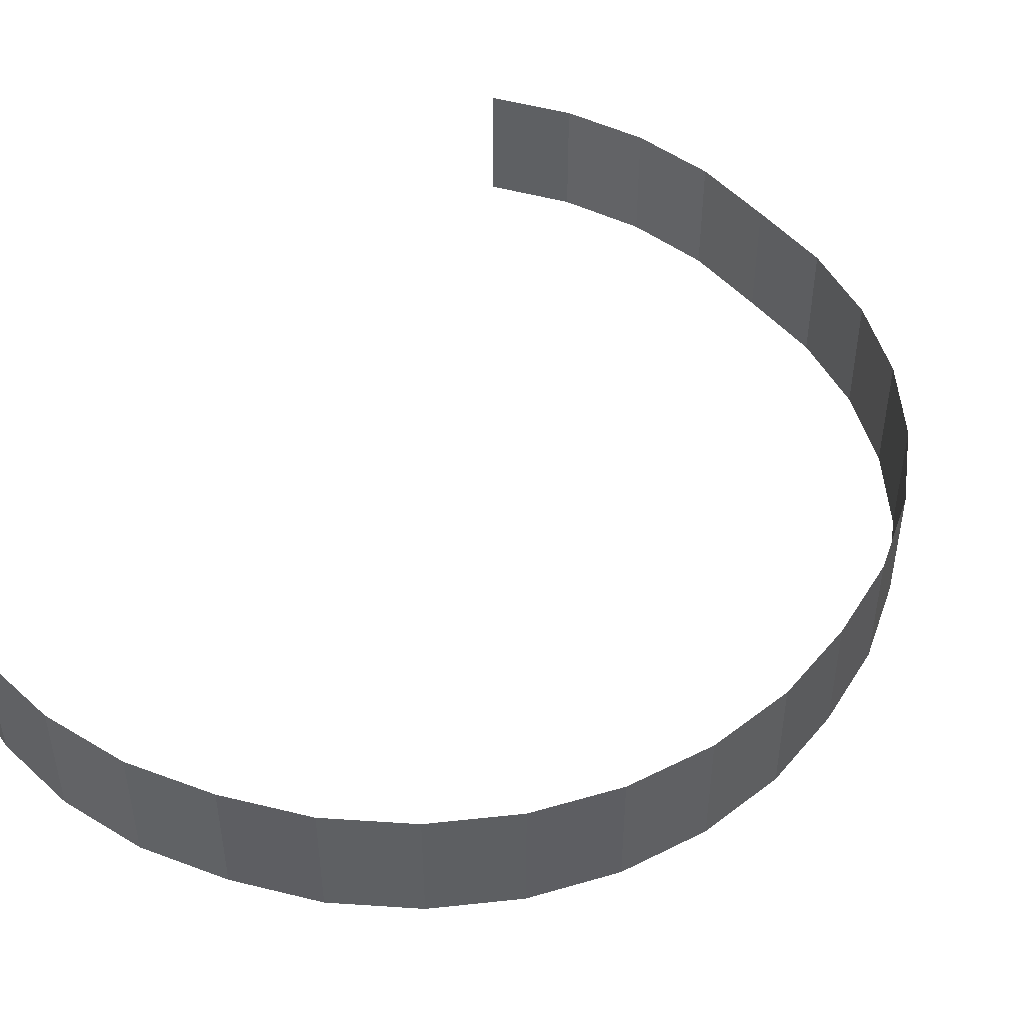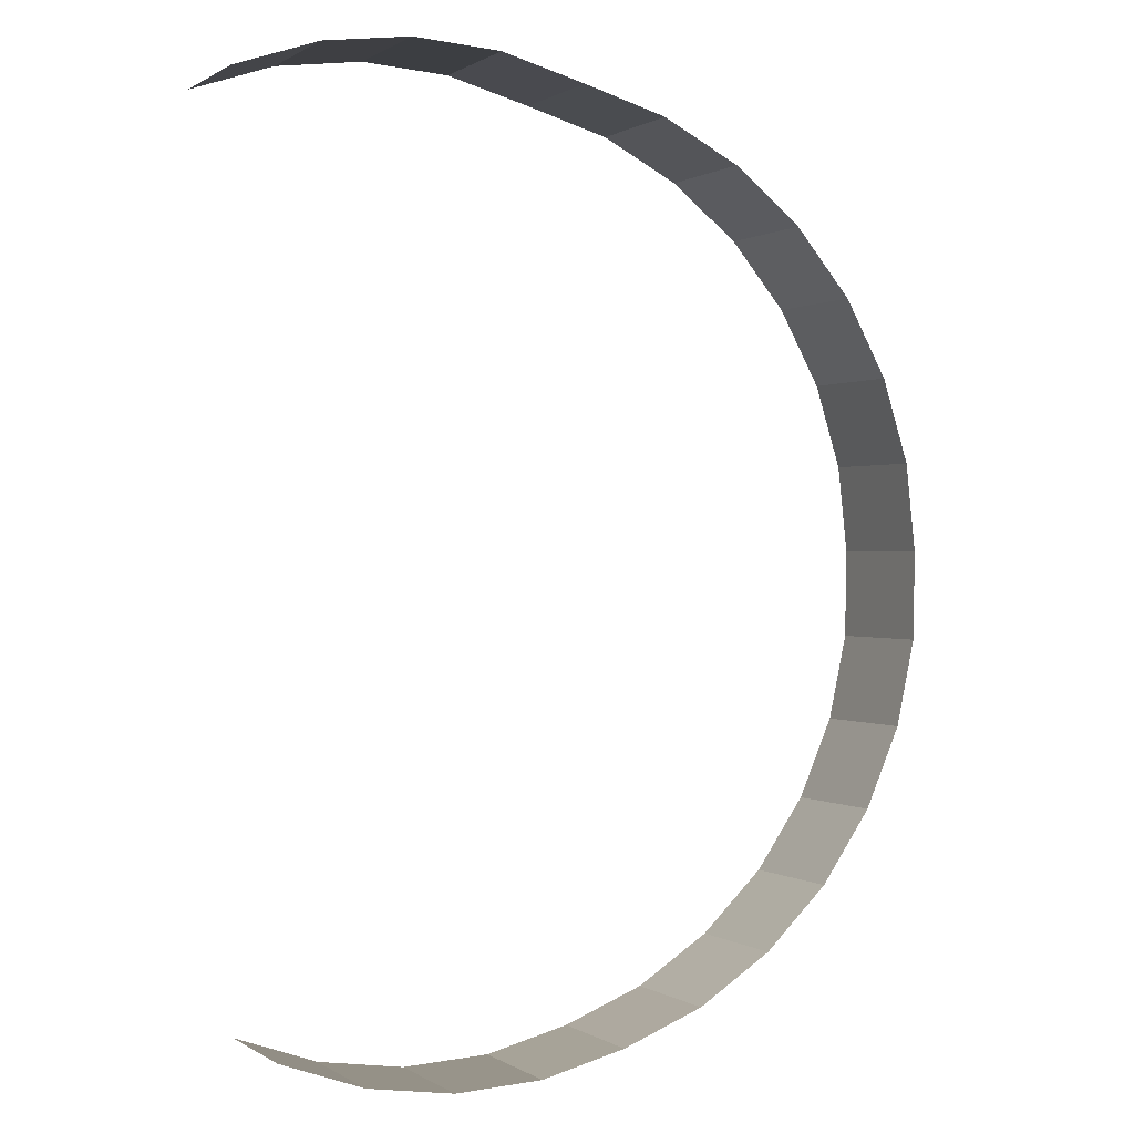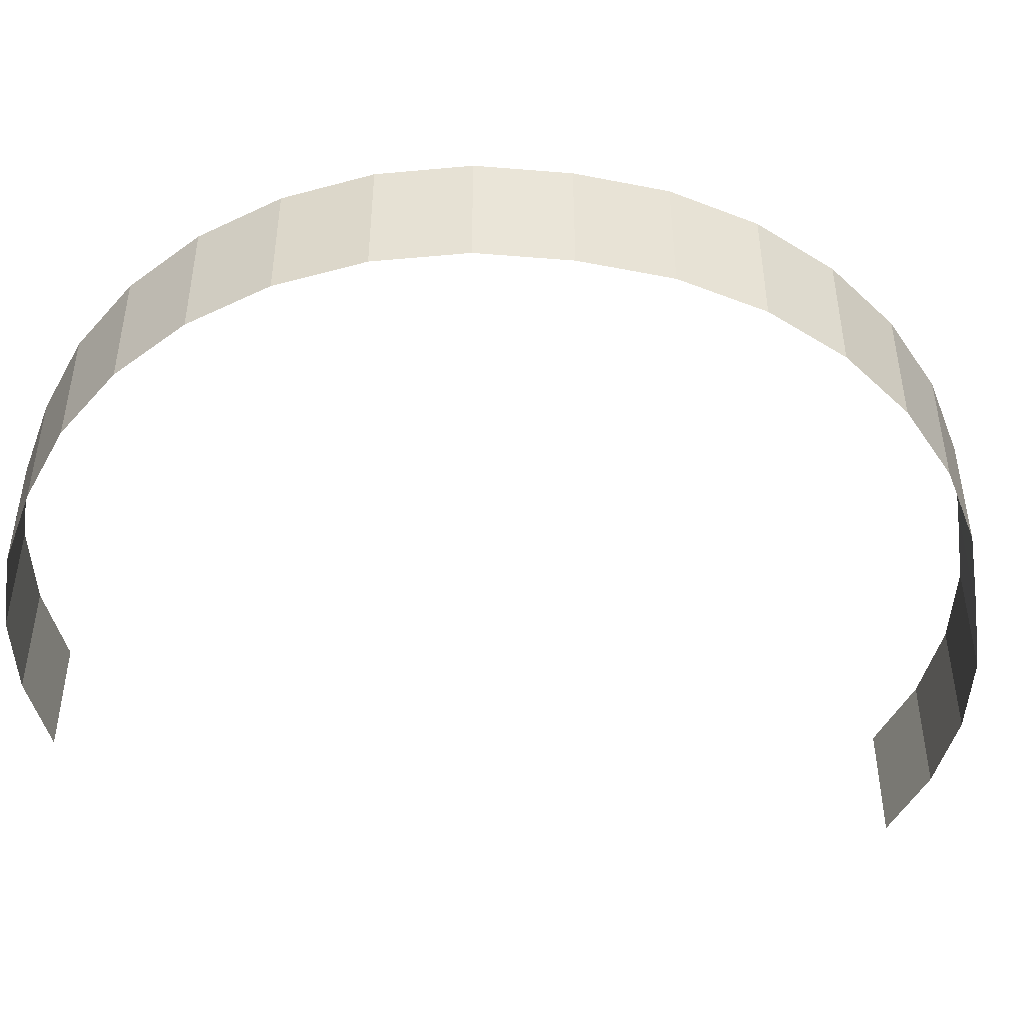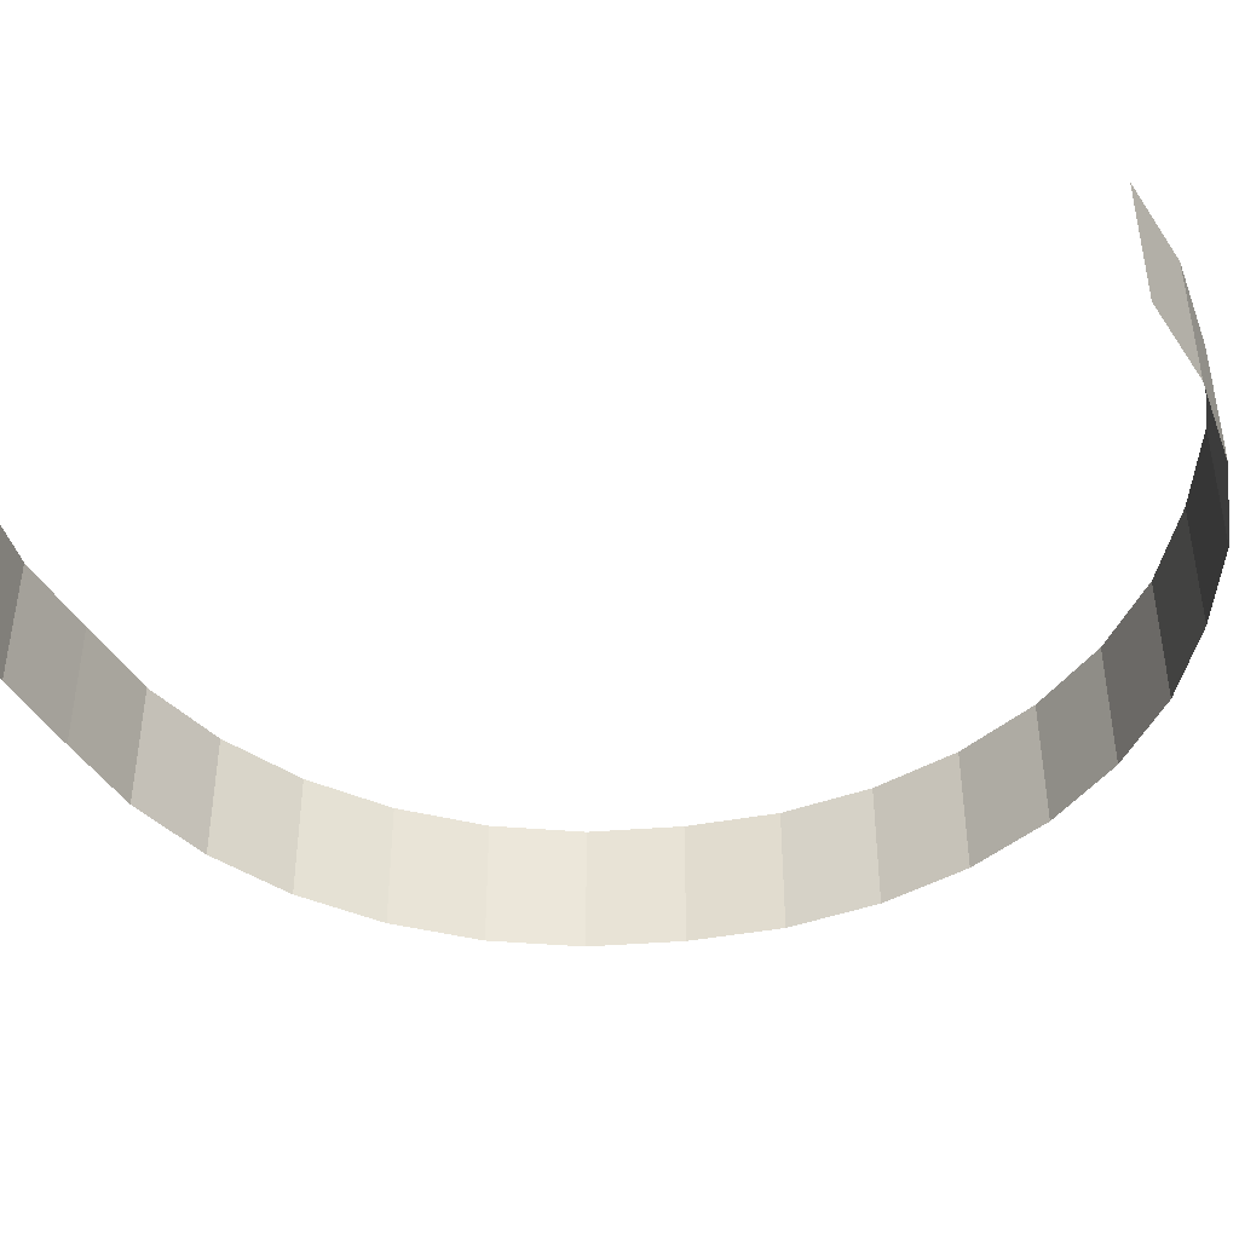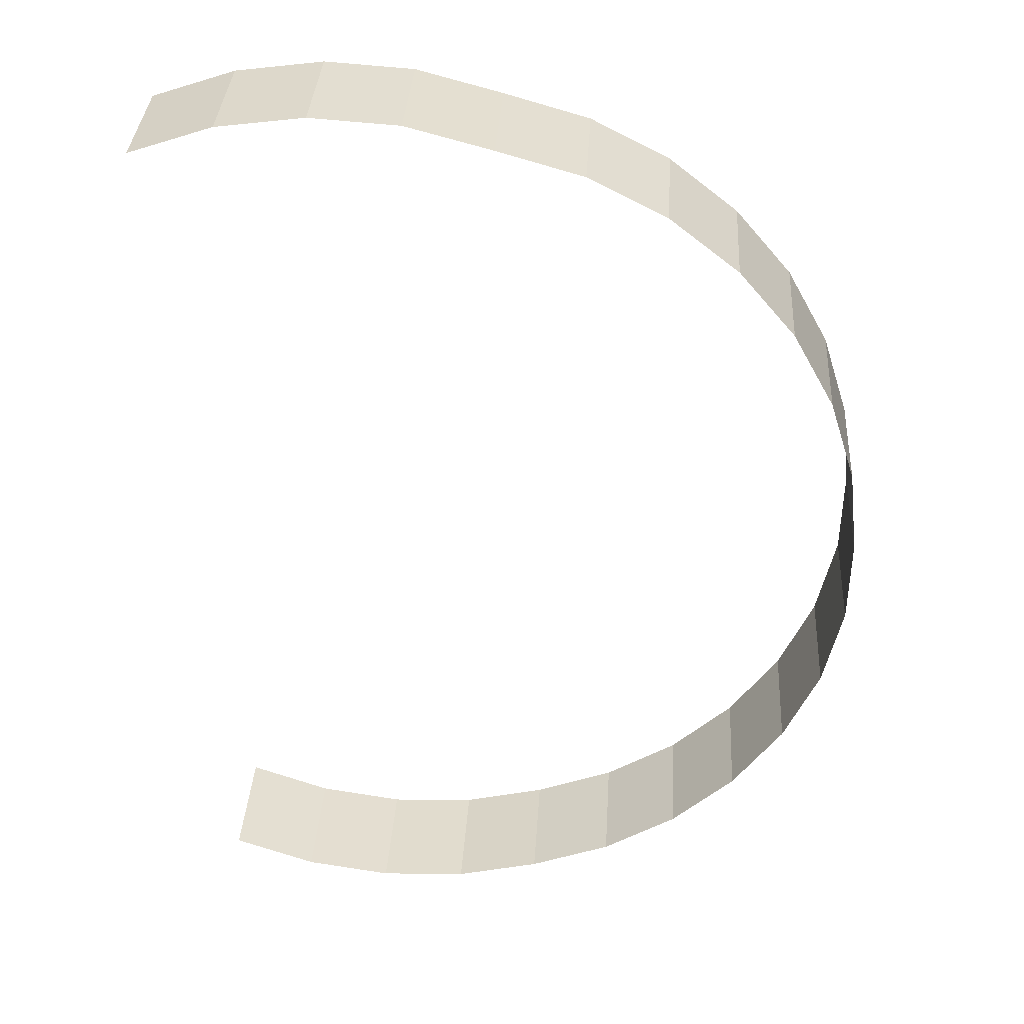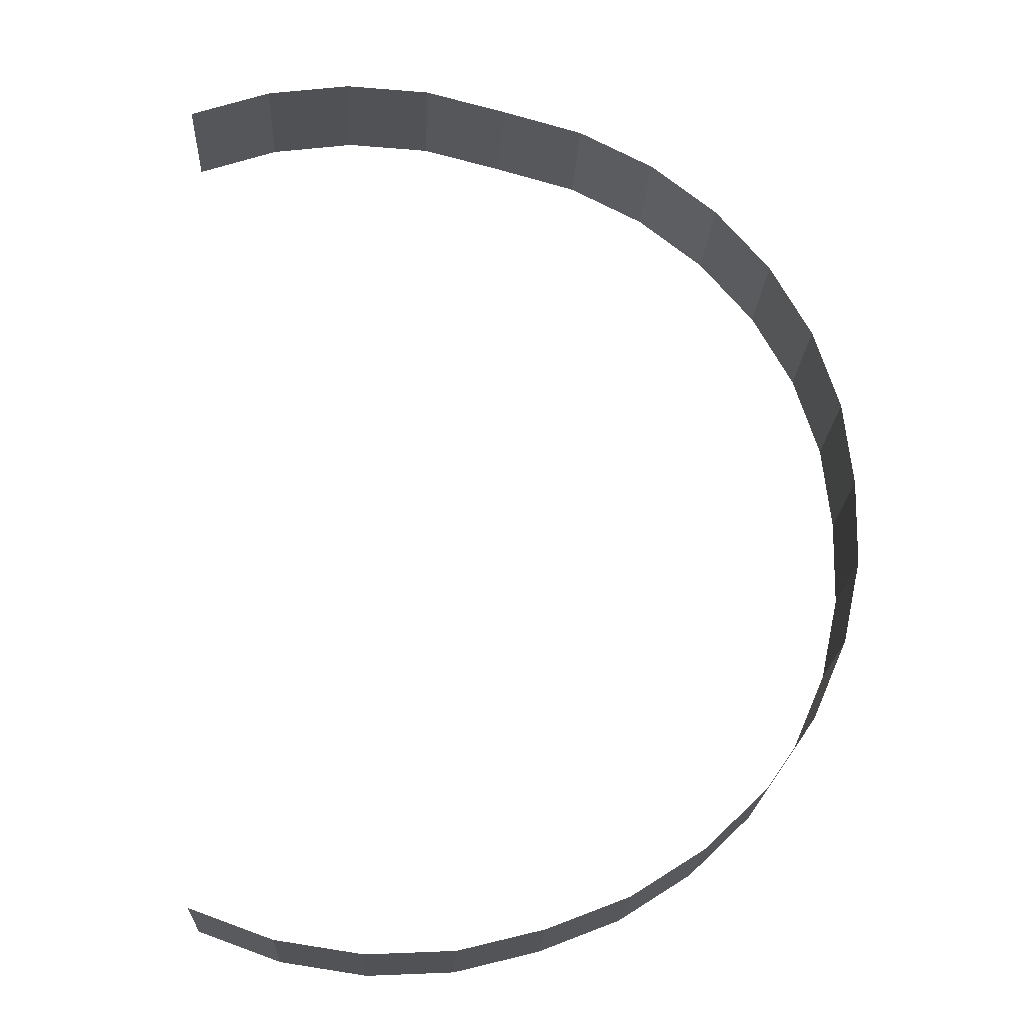
<metadata>
{"format":"obj","ext":"obj","renderer":"f3d","projection":"perspective","resolution":1024,"background":"white","views":[{"elev":47.3,"azim":36.9,"up":"+Z"},{"elev":0.4,"azim":-25.9,"up":"+Y"},{"elev":-46.6,"azim":83.7,"up":"+Z"},{"elev":-41.7,"azim":-78.2,"up":"+Z"},{"elev":35.3,"azim":3.5,"up":"+Y"},{"elev":-21.1,"azim":-2.7,"up":"+Y"}]}
</metadata>
<code>
g heaven_Back_mountains_3
v -96.98 -171.1 79.76
v -150.4 -192 79.76
v -150.4 -192 -2.193
v -96.98 -171.1 -2.193
v -96.98 -171.1 79.76
v -48.68 -140.2 -2.193
v -48.68 -140.2 79.76
v -96.98 -171.1 -2.193
v -7.384 -100.4 79.76
v -48.68 -140.2 79.76
v -7.385 -100.4 -2.193
v -48.68 -140.2 -2.193
v 25.34 -53.47 79.76
v -7.384 -100.4 79.76
v -7.385 -100.4 -2.193
v 25.34 -53.47 -2.193
v 48.22 -1.03 79.76
v 25.34 -53.47 79.76
v 25.34 -53.47 -2.193
v 48.22 -1.03 -2.193
v 48.22 -1.03 79.76
v 60.39 54.86 -2.193
v 60.39 54.86 79.76
v 48.22 -1.03 -2.193
v 60.39 54.86 79.76
v 61.37 112 -2.193
v 61.37 112 79.76
v 60.39 54.86 -2.193
v 61.37 112 79.76
v 54.98 169.1 -2.193
v 54.98 169.1 79.76
v 61.37 112 -2.193
v 37.62 223.7 79.76
v 54.98 169.1 79.76
v 54.98 169.1 -2.193
v 37.62 223.7 -2.193
v 9.959 273.9 79.76
v 37.62 223.7 79.76
v 37.62 223.7 -2.193
v 9.959 273.9 -2.193
v -26.95 317.7 79.76
v 9.959 273.9 79.76
v 9.959 273.9 -2.193
v -26.95 317.7 -2.193
v -71.68 353.3 79.76
v -26.95 317.7 79.76
v -26.95 317.7 -2.193
v -71.68 353.3 -2.193
v -122.5 379.5 79.76
v -71.68 353.3 79.76
v -71.68 353.3 -2.193
v -122.5 379.5 -2.193
v -177.5 395.3 79.76
v -122.5 379.5 79.76
v -122.5 379.5 -2.193
v -177.5 395.3 -2.193
v -232.8 410 79.76
v -177.5 395.3 79.76
v -177.5 395.3 -2.193
v -232.8 410 -2.193
v -289.9 413.5 79.76
v -232.8 410 79.76
v -232.8 410 -2.193
v -289.9 413.5 -2.193
v -346.6 405.9 79.76
v -289.9 413.5 79.76
v -289.9 413.5 -2.193
v -346.6 405.9 -2.193
v -400.7 387.2 79.76
v -346.6 405.9 79.76
v -346.6 405.9 -2.193
v -400.7 387.2 -2.193
v -319.6 -200 79.76
v -373.5 -180.6 79.76
v -373.5 -180.6 -2.193
v -319.6 -200 -2.193
v -263 -208.6 79.76
v -319.6 -200 79.76
v -319.6 -200 -2.193
v -263 -208.6 -2.193
v -205.9 -205.8 79.76
v -263 -208.6 79.76
v -263 -208.6 -2.193
v -205.9 -205.8 -2.193
v -205.9 -205.8 79.76
v -150.4 -192 -2.193
v -150.4 -192 79.76
v -205.9 -205.8 -2.193
g heaven_Back_mountains_3_0
f 3 2 1
f 1 4 3
f 7 6 5
f 6 8 5
f 11 10 9
f 11 12 10
f 15 14 13
f 13 16 15
f 19 18 17
f 17 20 19
f 23 22 21
f 22 24 21
f 27 26 25
f 26 28 25
f 31 30 29
f 30 32 29
f 35 34 33
f 33 36 35
f 39 38 37
f 37 40 39
f 43 42 41
f 41 44 43
f 47 46 45
f 45 48 47
f 51 50 49
f 49 52 51
f 55 54 53
f 53 56 55
f 59 58 57
f 57 60 59
f 63 62 61
f 61 64 63
f 67 66 65
f 65 68 67
f 71 70 69
f 69 72 71
f 75 74 73
f 73 76 75
f 79 78 77
f 77 80 79
f 83 82 81
f 81 84 83
f 87 86 85
f 86 88 85

</code>
